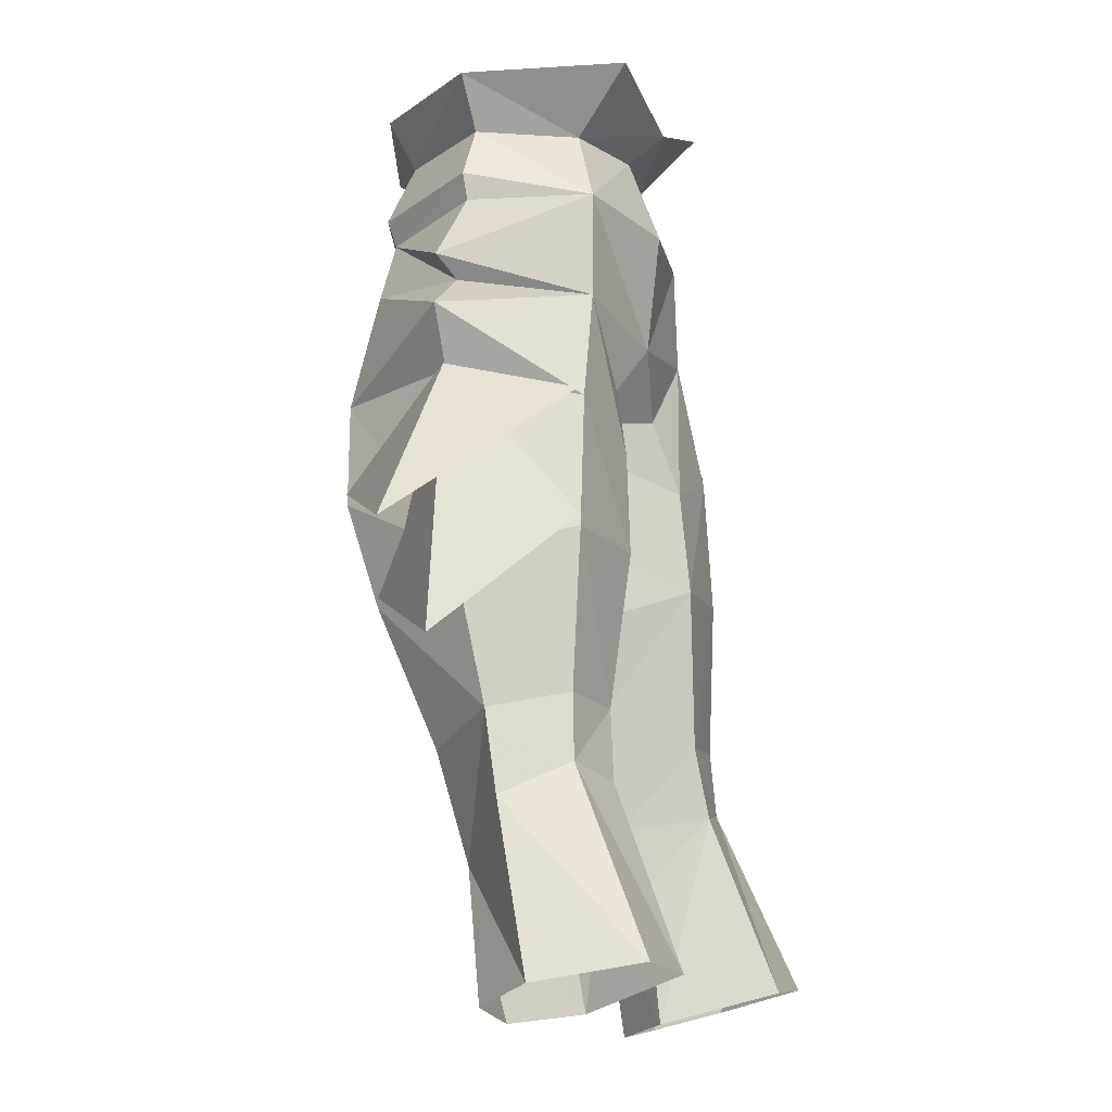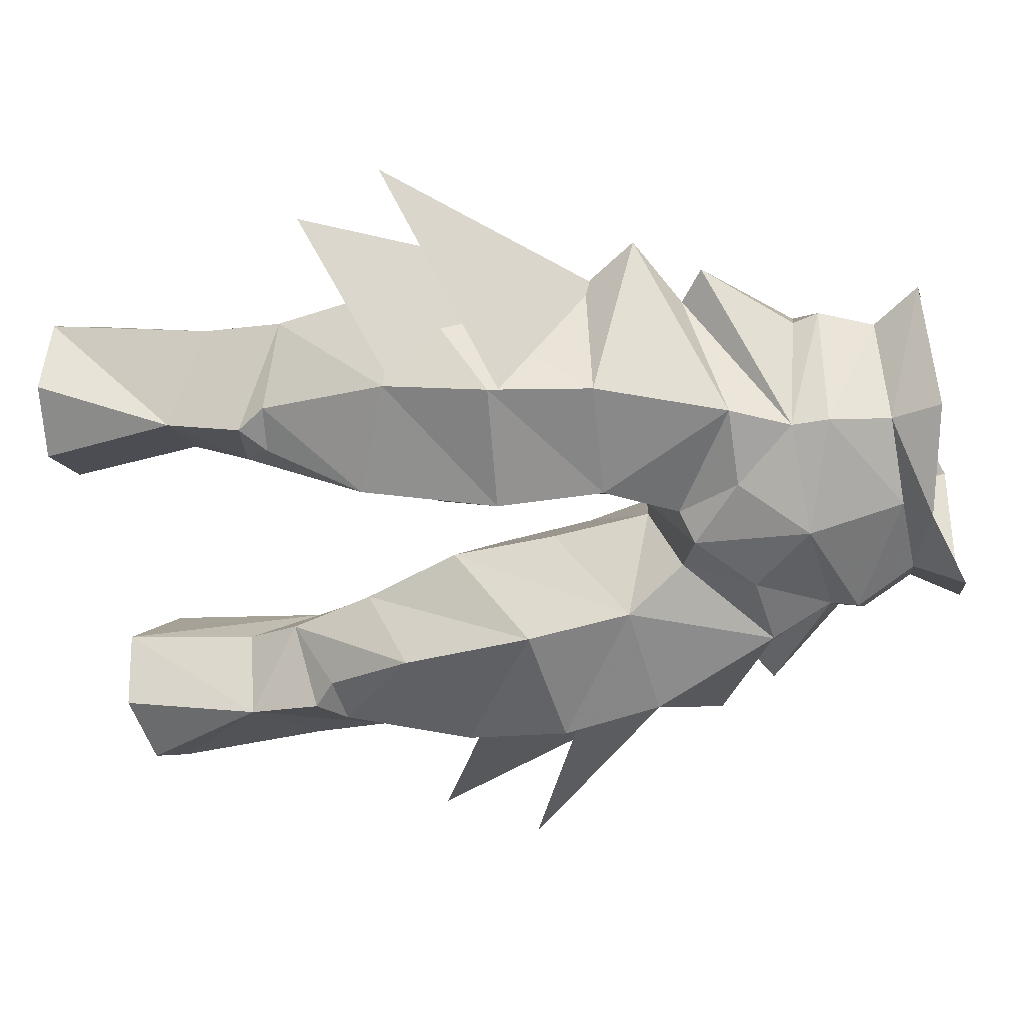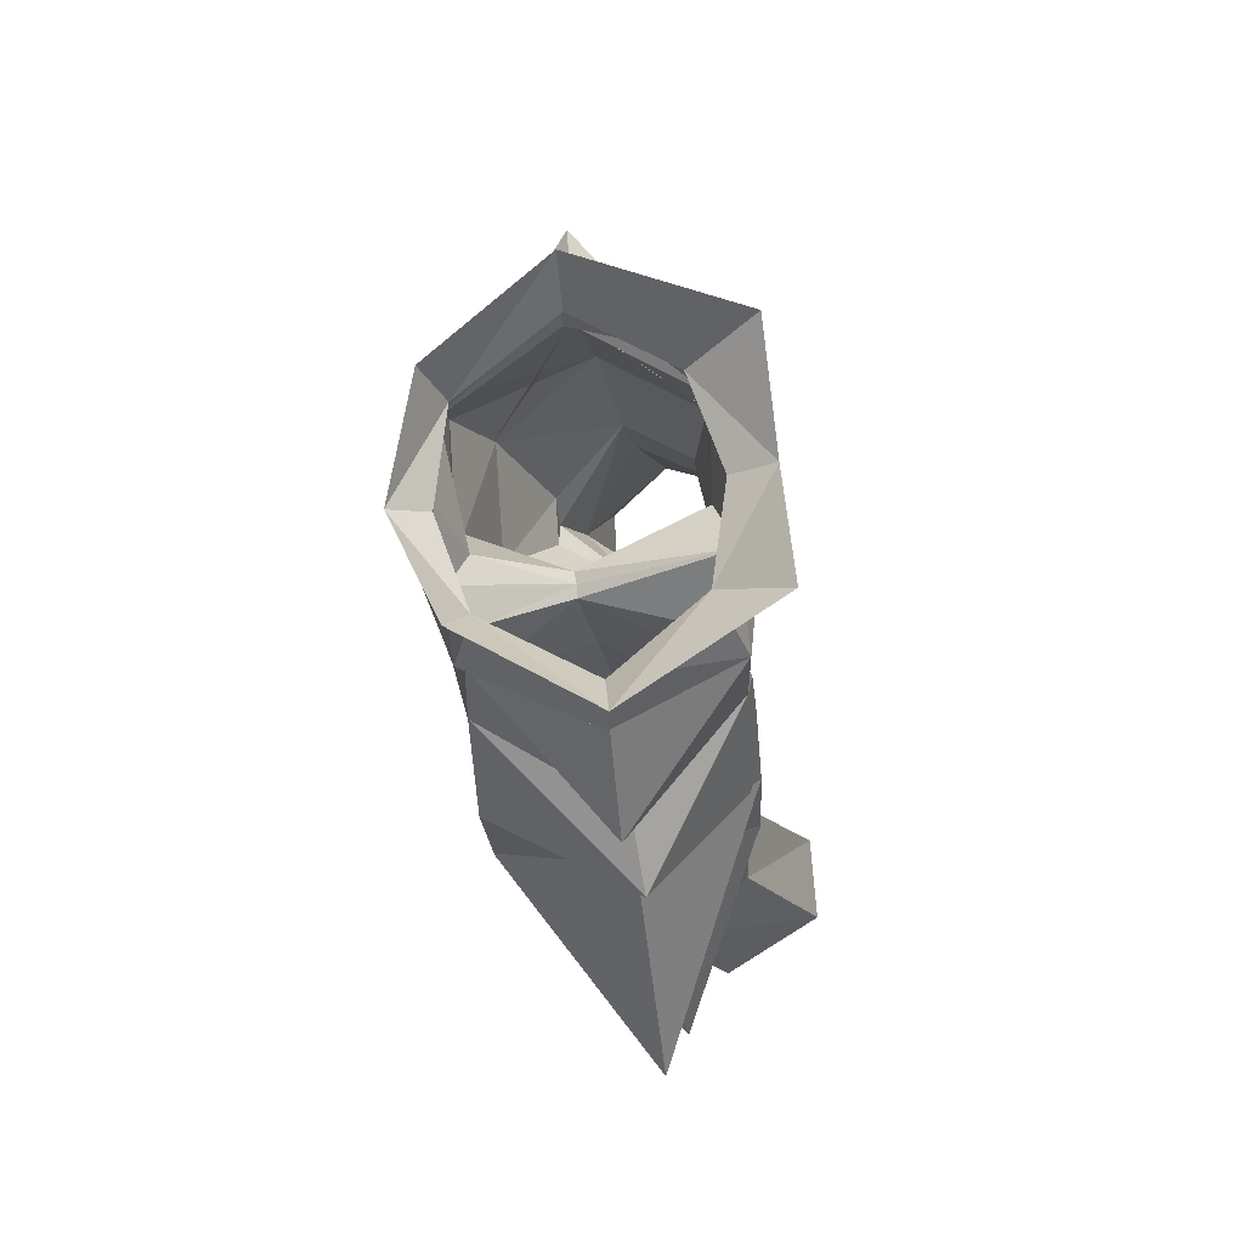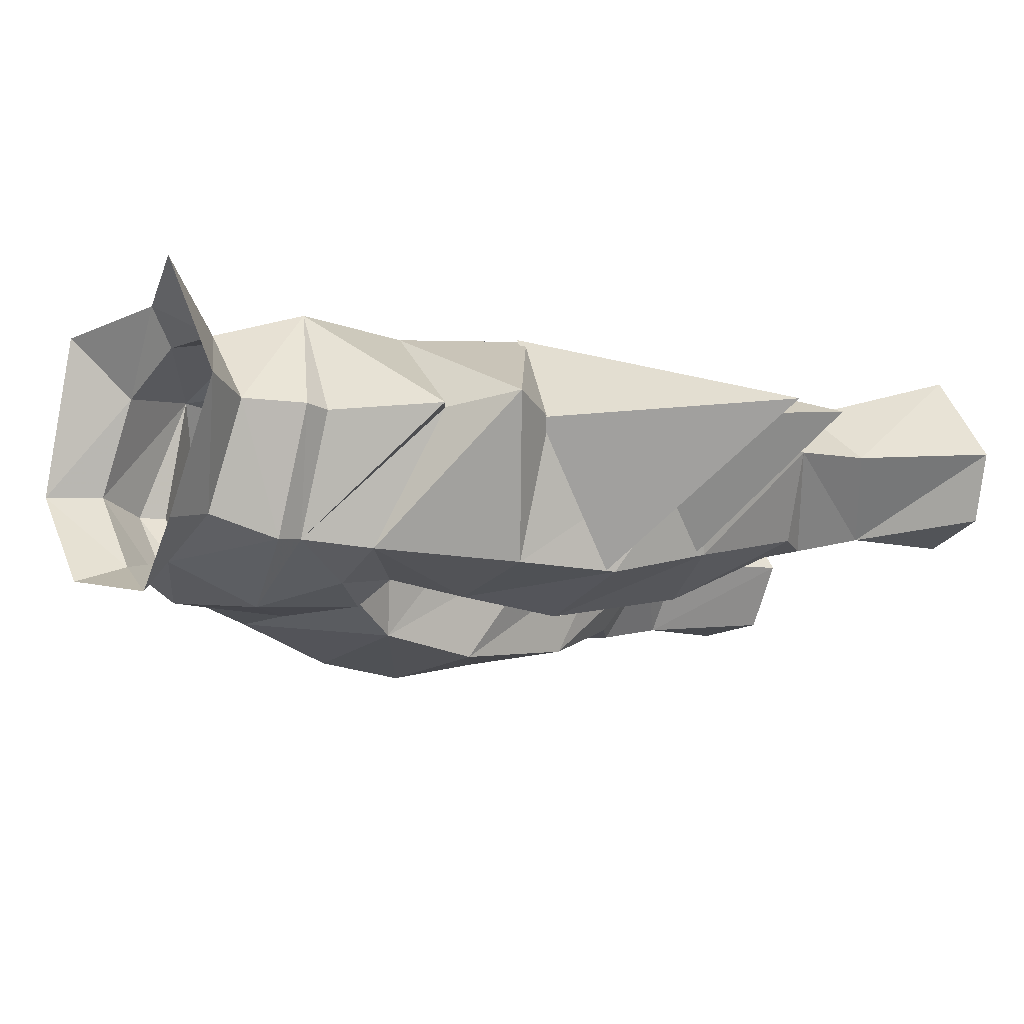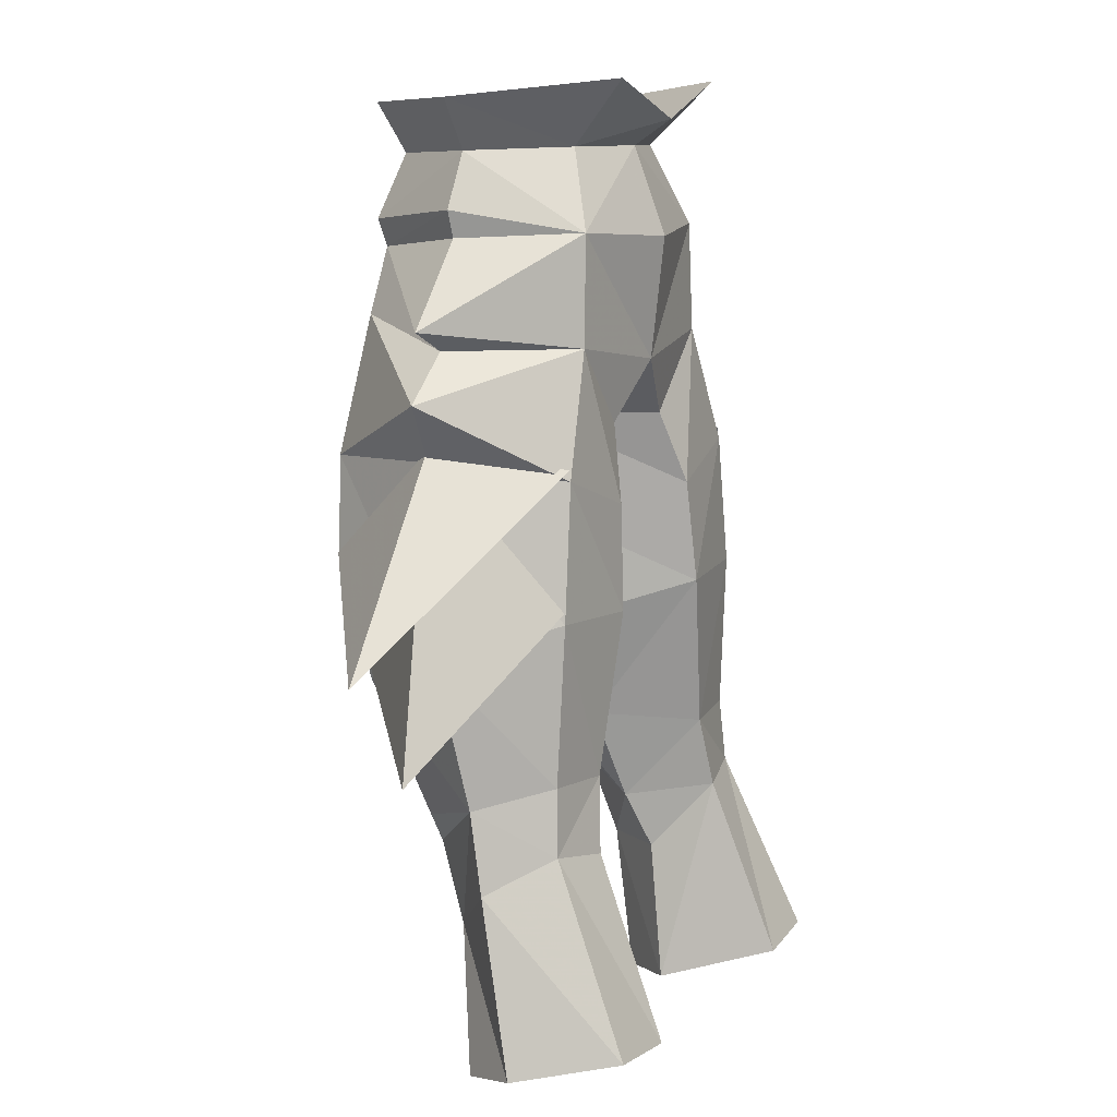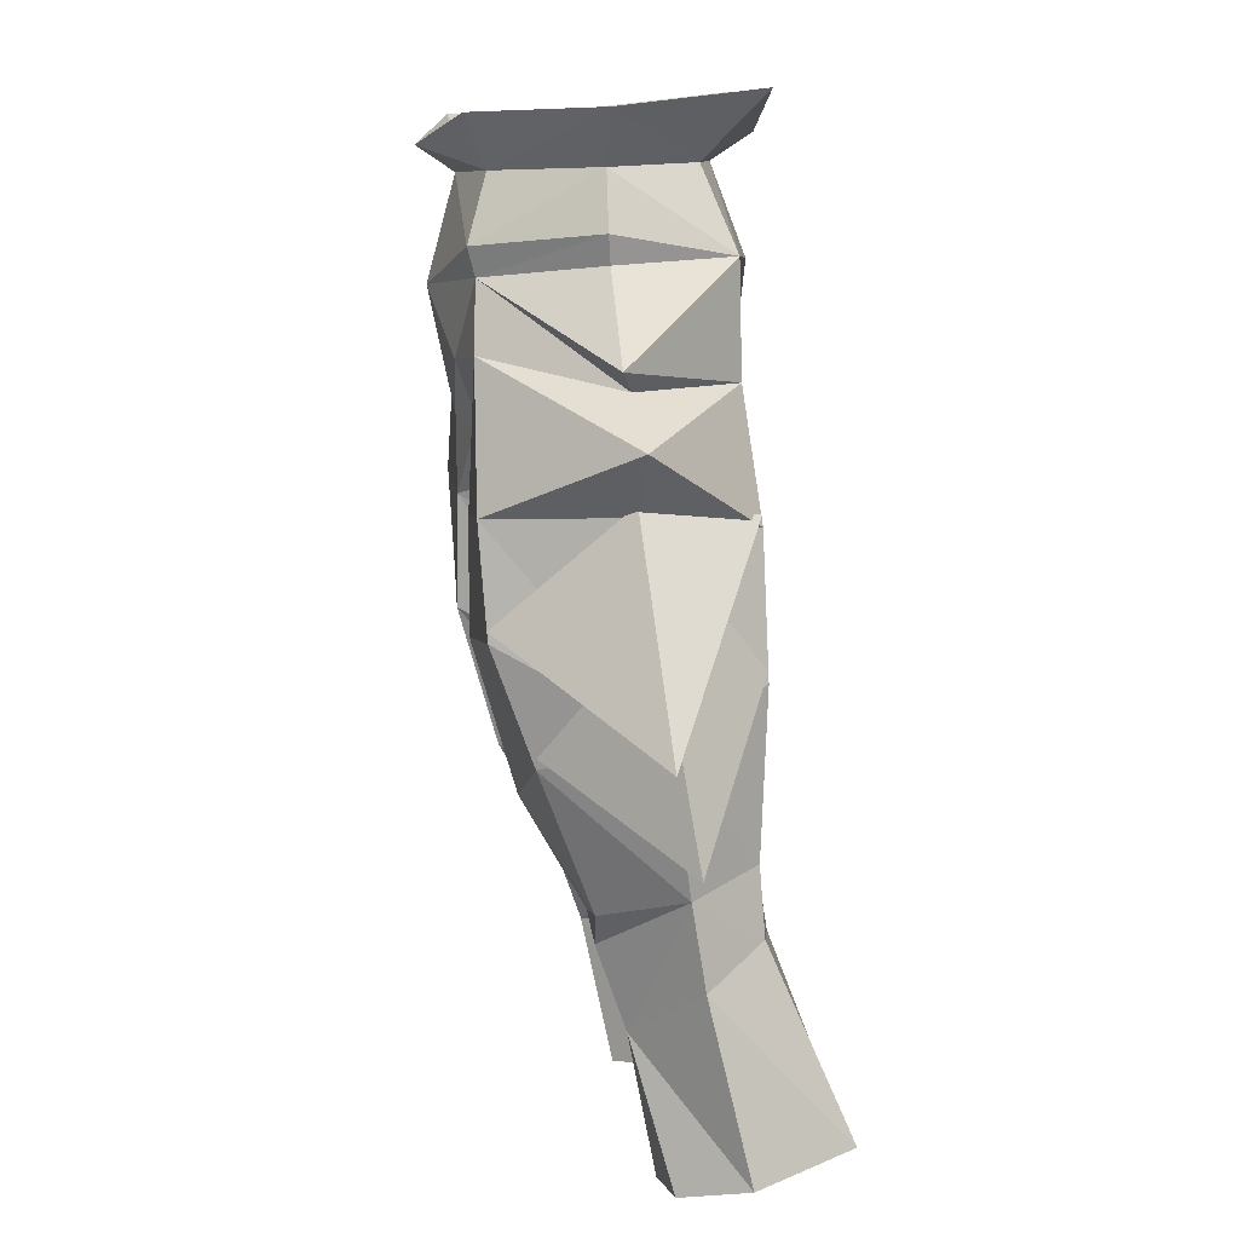
<metadata>
{"format":"obj","ext":"obj","renderer":"f3d","projection":"perspective","resolution":1024,"background":"white","views":[{"elev":-13.4,"azim":111.5,"up":"+Z"},{"elev":-63.4,"azim":-78.4,"up":"+Y"},{"elev":75.8,"azim":83.5,"up":"+Z"},{"elev":-22.3,"azim":55.2,"up":"+Y"},{"elev":10.0,"azim":115.8,"up":"+Z"},{"elev":9.9,"azim":82.8,"up":"+Z"}]}
</metadata>
<code>
g robber_trousers_male_52020
v 6.871 -1.151 29.7
v 7.234 -0.04723 26.57
v 4.242 1.71 29.12
v 11.08 0.8575 37.79
v 7.999 4.744 39.04
v 8.109 4.46 32.74
v 10.1 1.779 32
v 1.01 -0.4136 41.63
v 1.302 0.1164 37.17
v 3.648 5.164 38.85
v 3.236 4.87 42.99
v 8.67 -0.1016 49.15
v 5.225 -5.06 50.14
v 4.106 -4.914 52.74
v 9.814 -0.5241 49.91
v 2.953 0.8289 32.9
v 5.034 4.802 32.56
v 8.53 -3.333 36.37
v 4.142 -3.562 34.49
v 3.151 -5.173 40.05
v 8.186 -4.902 40.68
v 6.285 1.126 20.81
v 4.177 3.435 21.22
v 4.869 2.667 26.83
v 7.67 -1.219 30.95
v 5.771 -1.305 30.68
v 10.2 2.295 28.76
v 8.401 4.624 30.1
v 5.704 5.169 29.65
v 5.968 7.921 22.47
v 9.287 7.798 22.72
v 9.439 1.364 21.24
v 2.856 -5.137 44.4
v 1.302 0.1164 37.17
v 1.01 -0.4136 41.63
v 1.344 -4.473 46.98
v 0.4563 -1.024 45.85
v -0.03114 -0.9789 45.9
v -0.03114 -5.371 47.66
v 11.11 3.837 21.97
v 3.354 -4.441 56.37
v 4.306 -5.212 53.82
v -0.06351 -5.291 56.27
v 7.515 -5.181 44.84
v 11.29 0.1124 47.38
v 9.913 0.004119 45.12
v 7.277 4.624 44.35
v 0.4563 -1.024 45.85
v 2.313 4.136 46.03
v 4.242 1.71 29.12
v 5.201 4.2 49.13
v -0.03114 4.652 48.35
v 6.736 -0.5579 53.24
v 4.963 4.139 53.46
v 2.317 -5.532 49.8
v -0.03114 -0.9789 45.9
v 4.869 2.667 26.83
v 4.177 3.435 21.22
v 2.953 0.8289 32.9
v -0.03114 5.206 53.17
v 7.007 -0.6503 54.31
v 5.87 -0.5888 56.5
v 3.462 2.963 56.64
v -0.03114 -6.359 52.31
v -0.09582 3.87 56.66
v 9.883 -0.0441 45.55
v 7.273 4.591 44.79
v 16.4 0.3216 37.86
v 8.182 -4.935 41.12
v 9.883 -0.0441 45.55
v 7.995 4.711 39.48
v 14.64 1.454 33.94
v 8.526 -3.366 36.81
v 4.101 -5.293 58.33
v 7.307 -0.6183 58.49
v 4.365 5.354 59.18
v -0.03114 -6.73 57.23
v -0.03114 5.436 57.68
v -6.934 -1.155 29.69
v -4.304 1.705 29.12
v -7.297 -0.05117 26.56
v -11.14 0.8531 37.78
v -10.16 1.775 32
v -8.171 4.456 32.73
v -8.062 4.74 39.04
v -1.072 -0.418 41.63
v -3.299 4.866 42.98
v -3.711 5.16 38.85
v -1.365 0.1121 37.16
v -8.61 -0.4914 48.9
v -9.877 -0.5241 49.91
v -4.365 -5.082 52.33
v -5.466 -5.022 49.97
v -5.097 4.798 32.55
v -3.016 0.8245 32.89
v -8.593 -3.337 36.37
v -8.249 -4.906 40.68
v -3.214 -5.177 40.05
v -4.205 -3.566 34.48
v -4.932 2.663 26.82
v -4.306 3.435 21.22
v -6.414 1.126 20.81
v -7.733 -1.223 30.94
v -5.834 -1.31 30.67
v -10.27 2.291 28.76
v -8.463 4.62 30.1
v -9.419 7.796 22.77
v -6.096 7.921 22.47
v -5.766 5.165 29.64
v -9.567 1.364 21.24
v -2.918 -5.141 44.4
v -1.072 -0.418 41.63
v -1.365 0.1121 37.16
v -1.143 -4.511 47.25
v -0.5186 -1.024 45.85
v -11.24 3.835 22.02
v -3.546 -4.441 56.37
v -4.368 -5.212 53.82
v -7.578 -5.185 44.84
v -9.976 -0.000224 45.12
v -11.35 0.108 47.38
v -7.34 4.62 44.35
v -0.5186 -1.024 45.85
v -2.353 4.025 45.94
v -4.304 1.705 29.12
v -5.264 4.2 49.13
v -6.798 -0.5579 53.24
v -5.026 4.139 53.46
v -2.379 -5.532 49.8
v -4.306 3.435 21.22
v -4.932 2.663 26.82
v -3.016 0.8245 32.89
v -7.069 -0.6503 54.31
v -6.062 -0.5888 56.5
v -3.654 2.963 56.64
v -9.899 -0.05112 45.55
v -16.42 0.3146 37.85
v -7.289 4.584 44.78
v -8.198 -4.942 41.11
v -9.899 -0.05112 45.55
v -14.66 1.447 33.93
v -8.011 4.704 39.47
v -8.542 -3.373 36.8
v -7.369 -0.6183 58.49
v -4.163 -5.293 58.33
v -4.427 5.354 59.18
f 2 1 3
f 5 4 6
f 7 6 4
f 9 8 10
f 11 10 8
f 13 12 14
f 15 14 12
f 9 10 16
f 17 16 10
f 19 18 20
f 21 20 18
f 22 2 23
f 24 23 2
f 26 25 19
f 18 19 25
f 2 27 7
f 29 28 30
f 31 30 28
f 32 2 22
f 34 33 35
f 20 33 34
f 6 28 17
f 29 17 28
f 6 17 5
f 10 5 17
f 37 36 38
f 39 38 36
f 28 27 31
f 40 31 27
f 42 41 43
f 45 44 46
f 27 2 40
f 32 40 2
f 25 26 1
f 20 21 33
f 44 33 21
f 11 47 10
f 11 48 49
f 8 48 11
f 28 6 7
f 16 17 50
f 7 27 28
f 51 49 52
f 46 5 47
f 49 51 11
f 54 53 15
f 39 36 55
f 56 52 48
f 13 33 44
f 46 4 5
f 57 29 58
f 30 58 29
f 13 14 55
f 51 15 12
f 26 19 3
f 7 18 25
f 17 29 50
f 29 57 50
f 7 4 18
f 59 20 34
f 19 20 59
f 18 4 21
f 45 51 12
f 55 36 13
f 33 36 37
f 13 36 33
f 60 54 52
f 26 3 1
f 7 25 1
f 21 4 44
f 46 44 4
f 54 51 52
f 11 51 47
f 35 33 37
f 48 52 49
f 53 61 14
f 42 14 61
f 41 42 62
f 61 62 42
f 54 63 62
f 64 39 55
f 42 64 14
f 63 54 65
f 60 65 54
f 61 53 54
f 64 55 14
f 64 42 43
f 61 54 62
f 10 47 5
f 19 59 3
f 13 44 45
f 46 47 45
f 12 13 45
f 47 51 45
f 67 66 68
f 66 69 68
f 71 70 72
f 70 73 72
f 74 41 75
f 62 75 41
f 76 75 63
f 62 63 75
f 74 77 41
f 43 41 77
f 65 78 63
f 76 63 78
f 53 14 15
f 51 54 15
f 80 79 81
f 83 82 84
f 85 84 82
f 87 86 88
f 89 88 86
f 91 90 92
f 93 92 90
f 94 88 95
f 89 95 88
f 97 96 98
f 99 98 96
f 100 81 101
f 102 101 81
f 96 103 99
f 104 99 103
f 83 105 81
f 107 106 108
f 109 108 106
f 102 81 110
f 112 111 113
f 113 111 98
f 109 106 94
f 84 94 106
f 88 94 85
f 84 85 94
f 39 114 38
f 115 38 114
f 116 105 107
f 106 107 105
f 43 117 118
f 120 119 121
f 110 81 116
f 105 116 81
f 79 104 103
f 119 97 111
f 98 111 97
f 88 122 87
f 124 123 87
f 87 123 86
f 83 84 106
f 125 94 95
f 106 105 83
f 52 124 126
f 122 85 120
f 87 126 124
f 91 127 128
f 129 114 39
f 123 52 56
f 119 111 93
f 85 82 120
f 130 109 131
f 109 130 108
f 129 92 93
f 90 91 126
f 80 99 104
f 103 96 83
f 125 109 94
f 125 131 109
f 96 82 83
f 113 98 132
f 132 98 99
f 97 82 96
f 90 126 121
f 93 114 129
f 115 114 111
f 111 114 93
f 52 128 60
f 79 80 104
f 79 103 83
f 120 82 119
f 97 119 82
f 52 126 128
f 122 126 87
f 115 111 112
f 124 52 123
f 118 133 92
f 127 92 133
f 133 118 134
f 117 134 118
f 134 135 128
f 129 39 64
f 92 64 118
f 60 128 65
f 135 65 128
f 128 127 133
f 92 129 64
f 43 118 64
f 134 128 133
f 85 122 88
f 99 80 132
f 121 119 93
f 121 122 120
f 121 93 90
f 121 126 122
f 137 136 138
f 137 139 136
f 141 140 142
f 141 143 140
f 134 117 144
f 145 144 117
f 134 144 135
f 146 135 144
f 43 77 117
f 145 117 77
f 146 78 135
f 65 135 78
f 91 92 127
f 91 128 126
f 24 2 3
f 1 2 7
f 79 83 81
f 100 80 81

</code>
